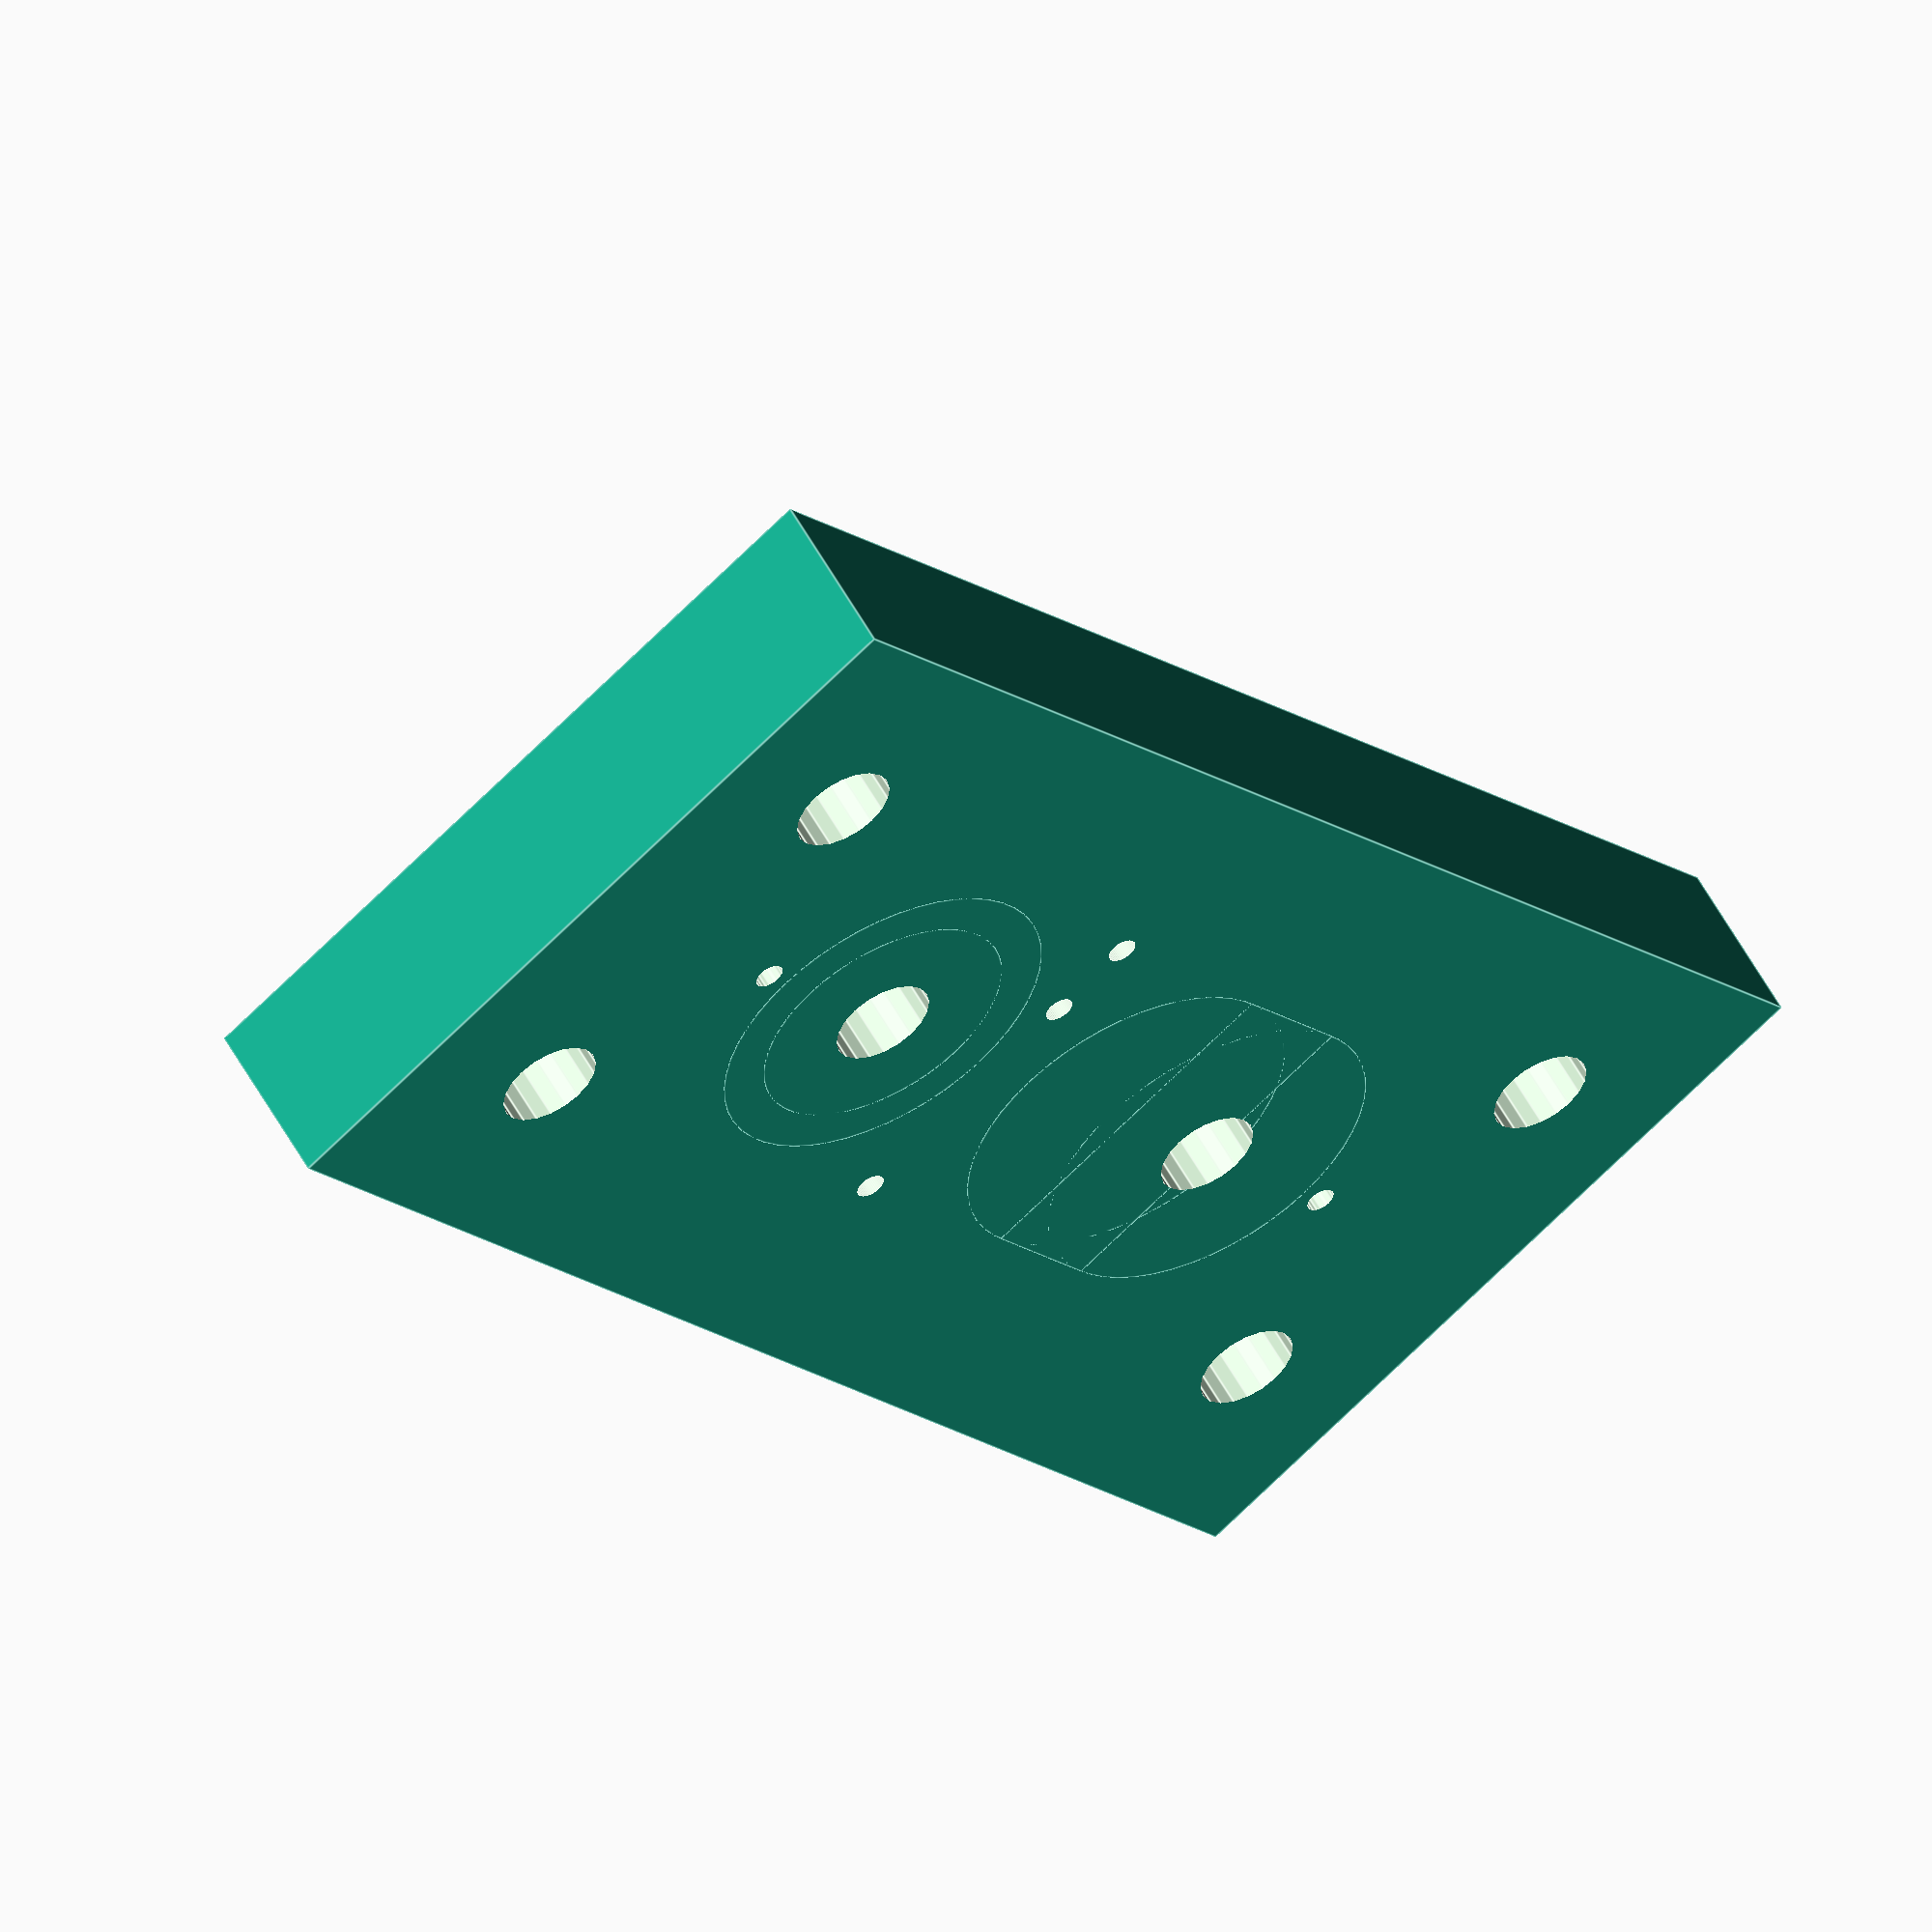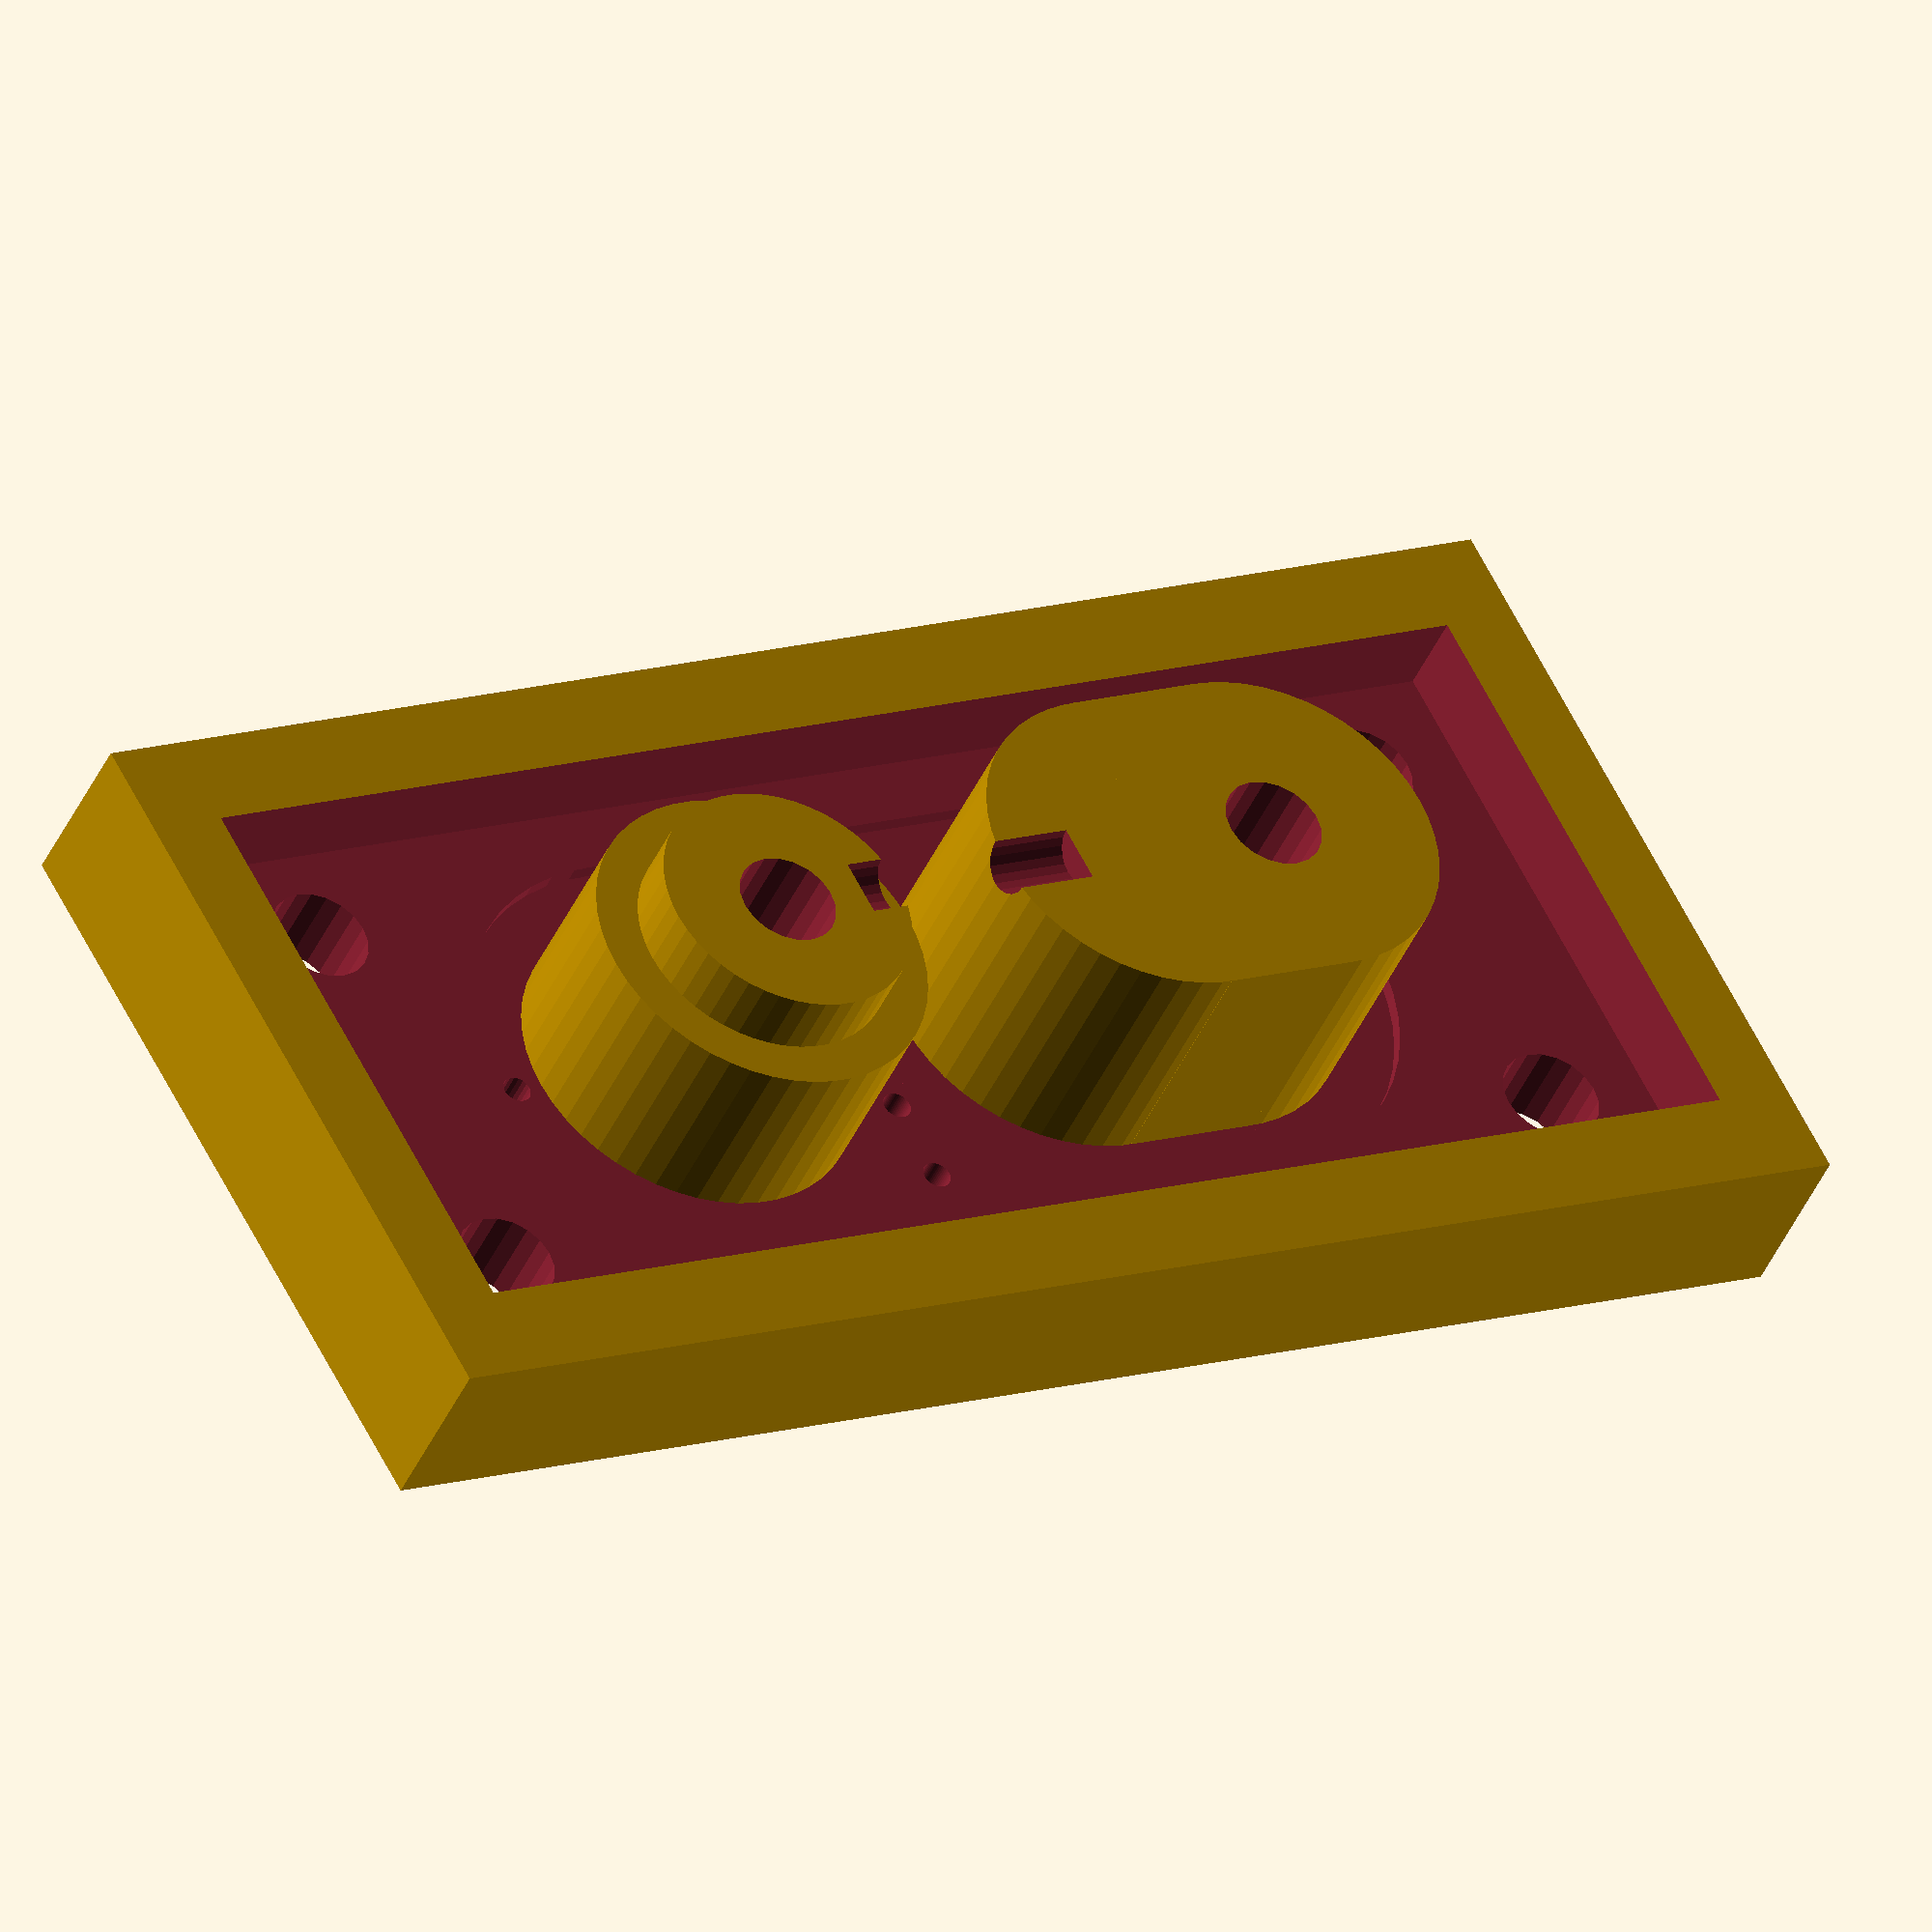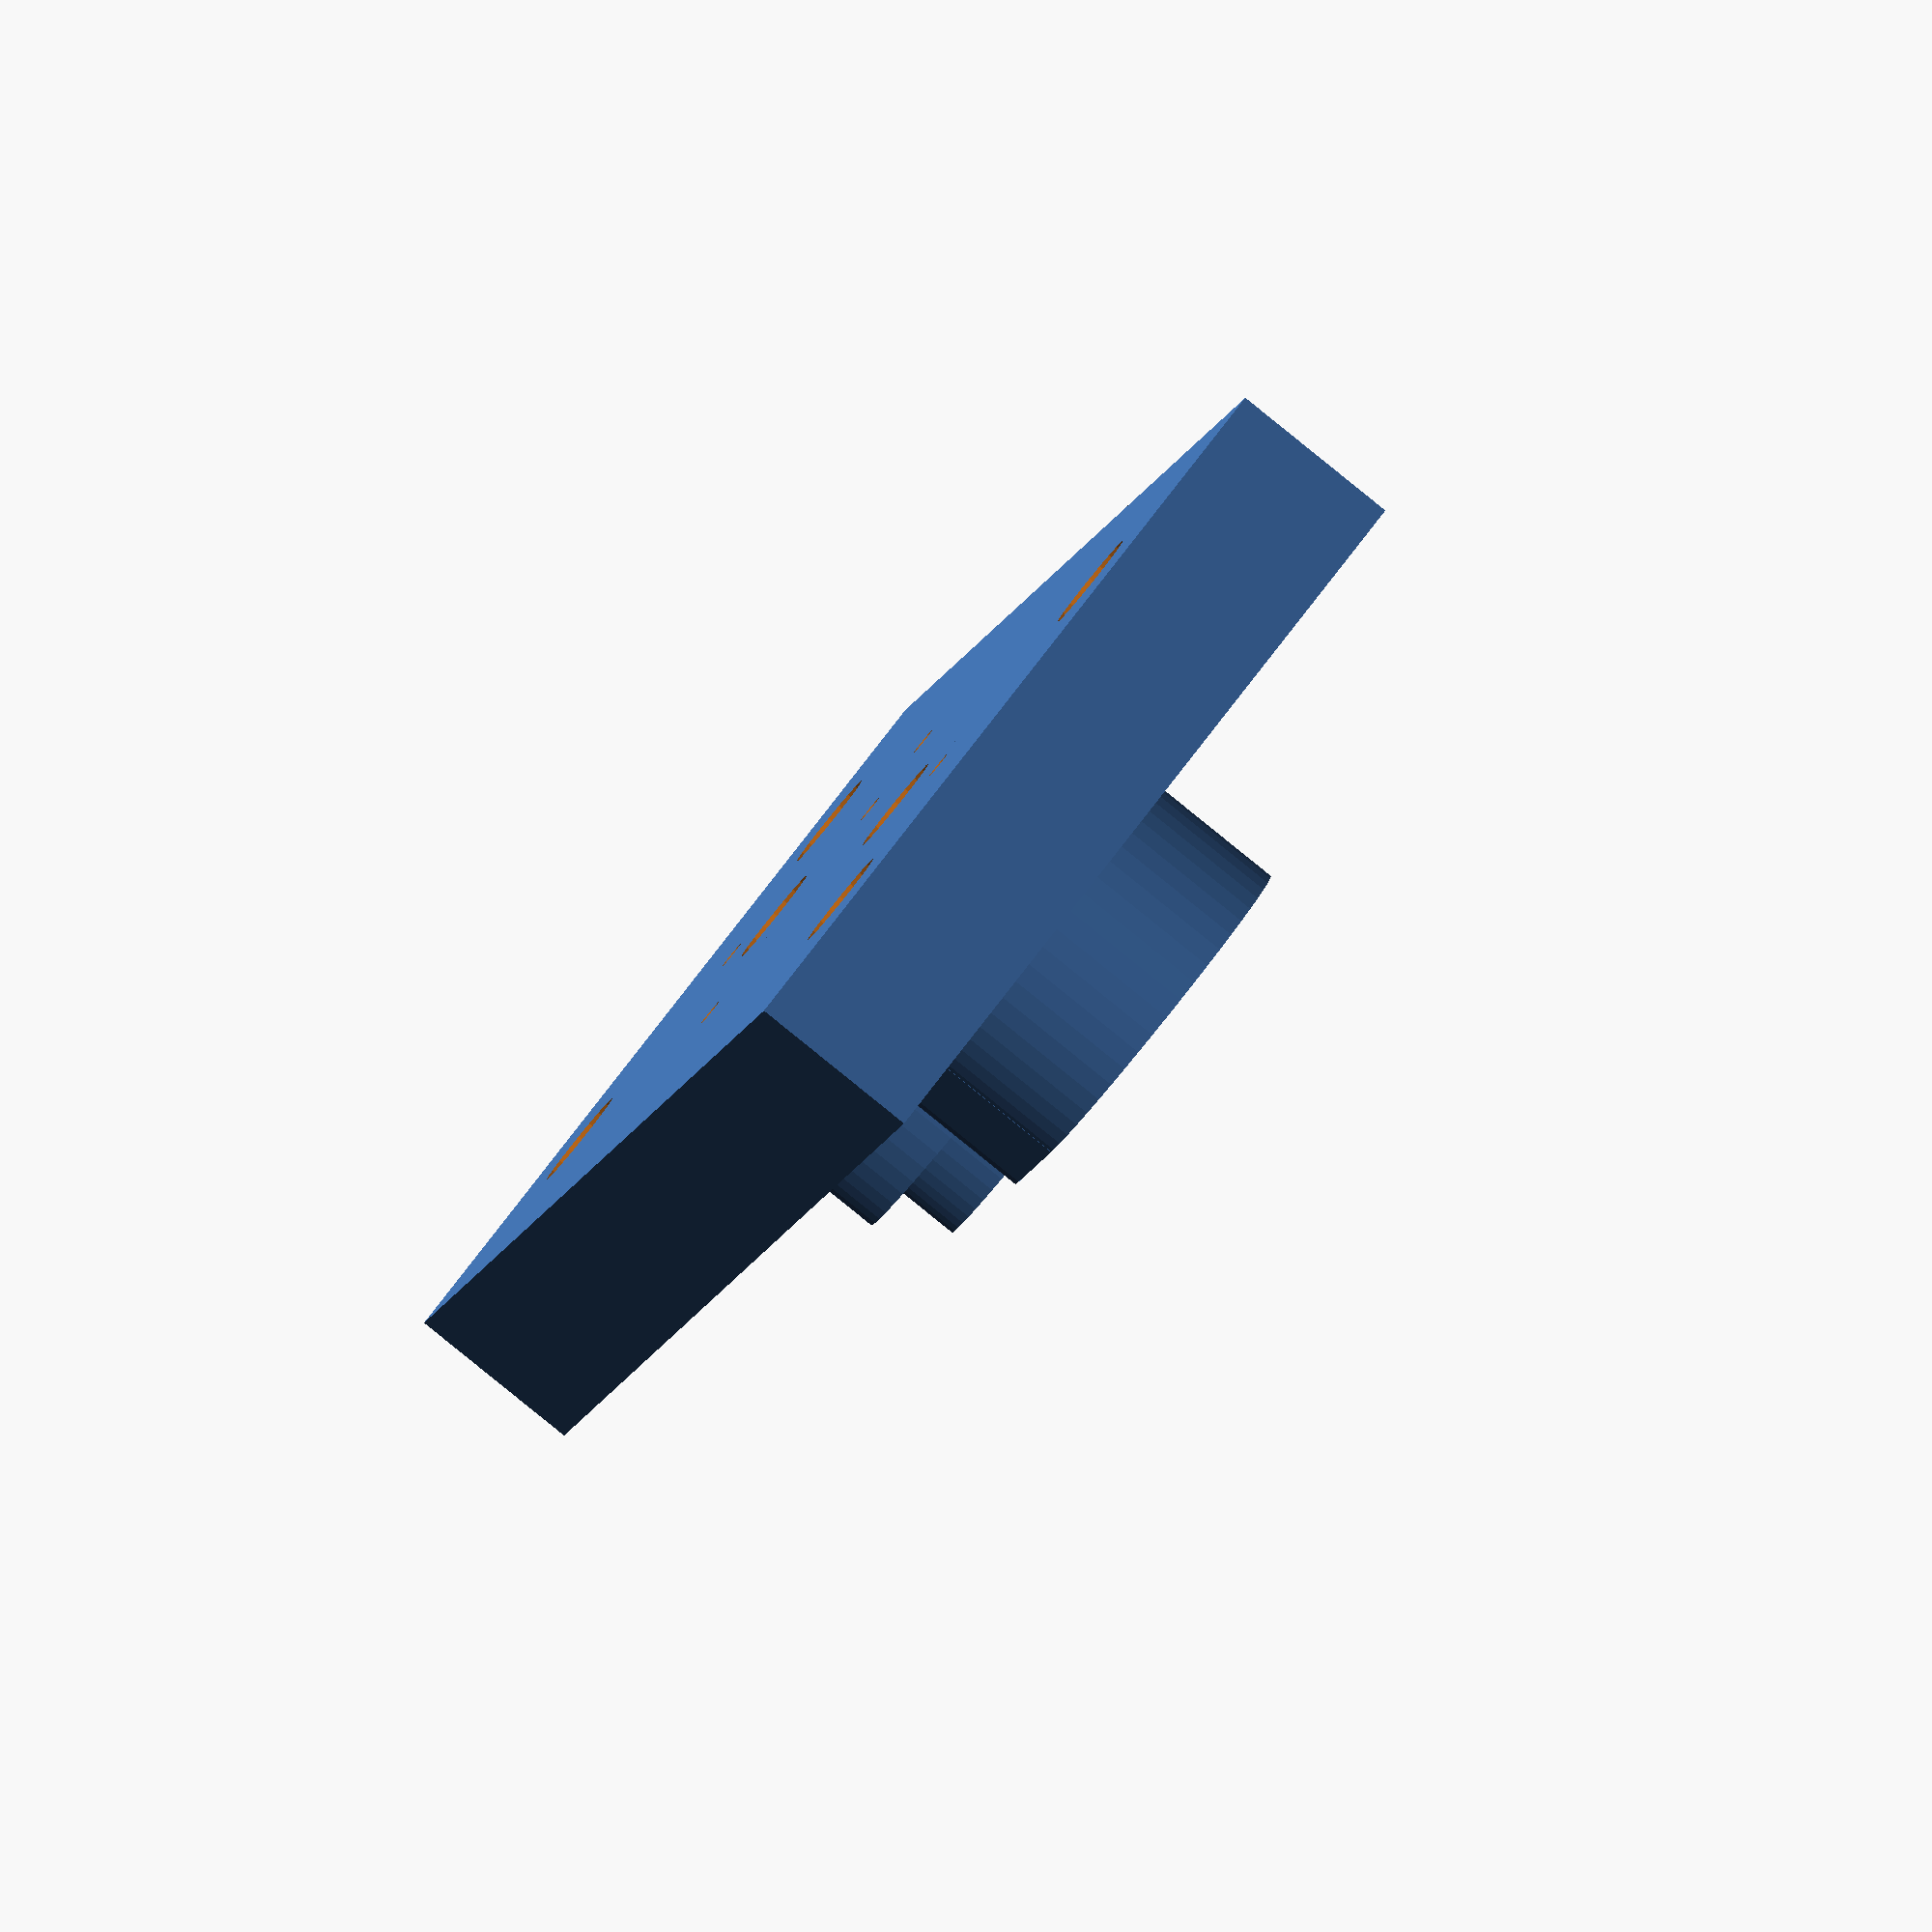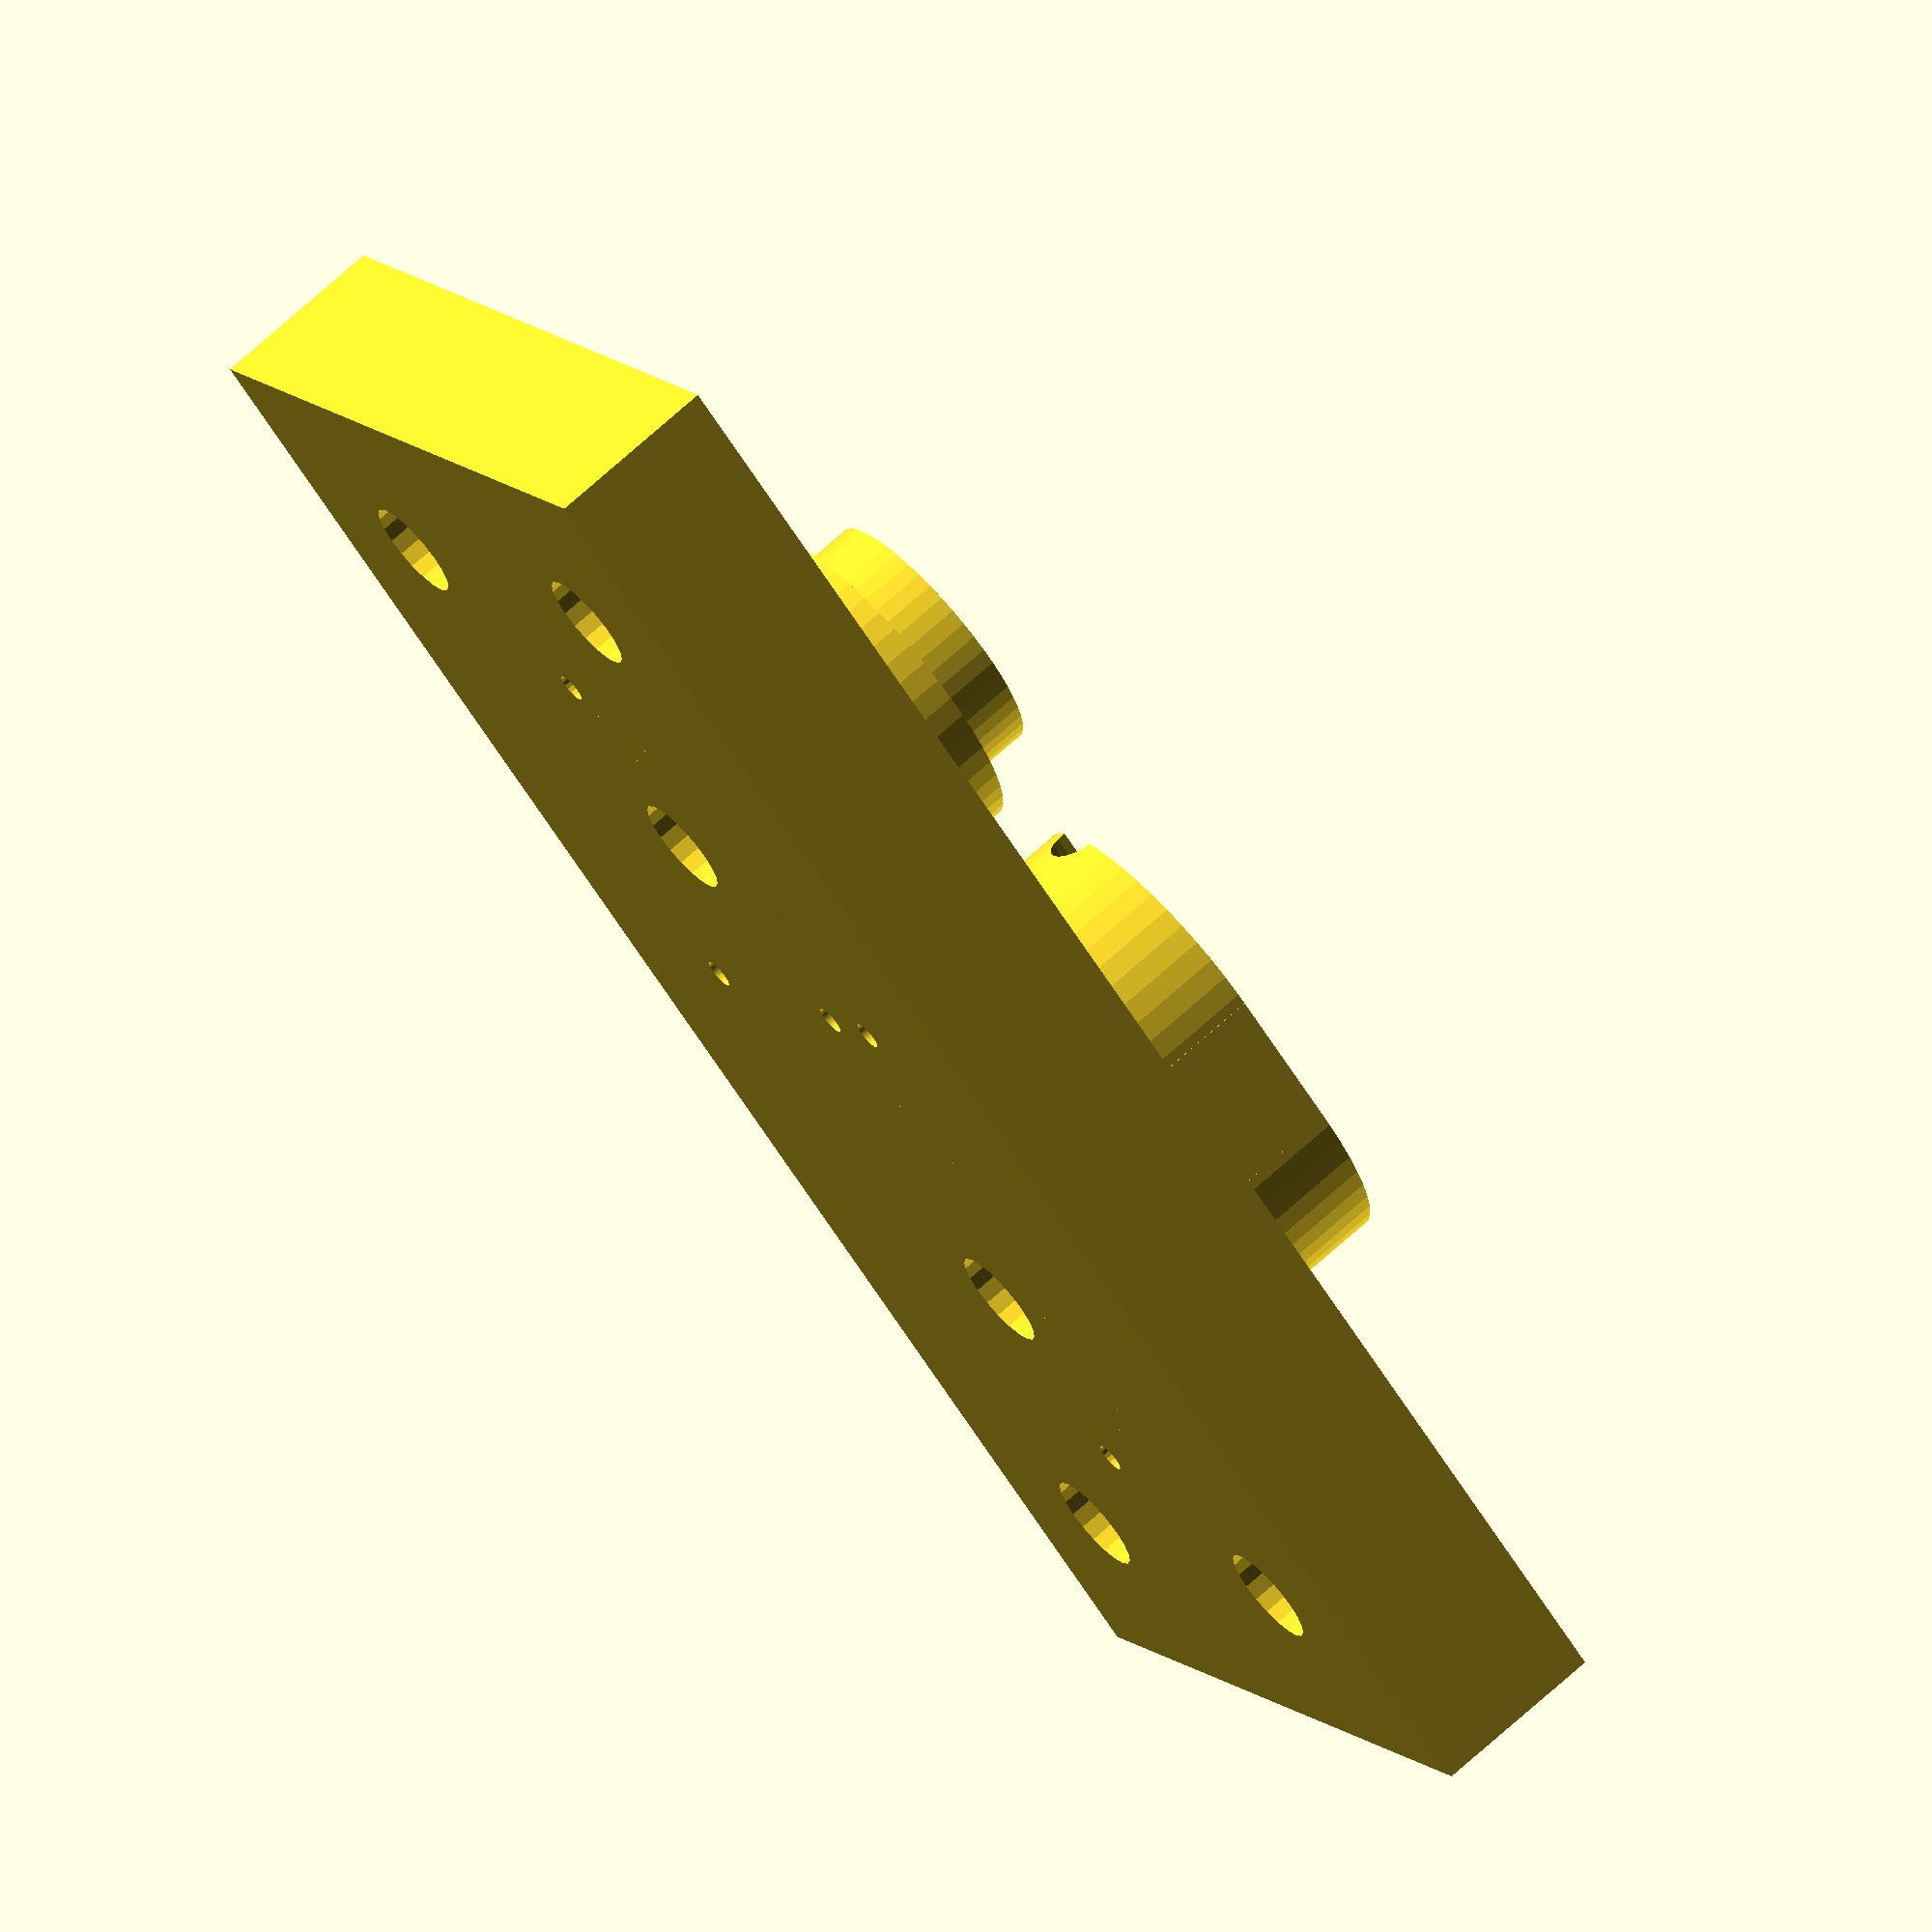
<openscad>
difference()
{
union()
{
difference()
{
cube([56,27,6], center=true);

translate([0,0,5])
cube([50.5,20.5,10], center=true);

for(x=[-1,1])
for(y=[-1,1])
translate([x*(50/2-3.5),y*7,0])
cylinder(r=1.75, h=20, $fn=20,center=true);


for(x=[-1,1])
translate([x*(50/2-8),0,0])
cylinder(r=0.5, h=20, $fn=20,center=true);

for(x=[-1,1])
translate([x*(50/2-15),0,0])
cylinder(r=8, h=1, $fn=50,center=true);
cube([20,16,1], center=true);

for(y=[-1,1])
translate([-(50/2-22),y*6,0])
cylinder(r=0.5, h=20, $fn=50,center=true);

translate([-(50/2-22),-3,0])
cylinder(r=0.5, h=20, $fn=50,center=true);
}


translate([(50/2-15),0,2.625])
cylinder(r=6, h=11.25, $fn=50,center=true);

translate([-(50/2-15),0,1.5])
cylinder(r=6, h=9, $fn=50,center=true);

translate([-(50/2-15),0,2.625])
cylinder(r=4.5, h=11.25, $fn=50,center=true);


translate([(50/2-20),0,2.625])
cylinder(r=6, h=11.25, $fn=50,center=true);

translate([(50/2-17.5),0,2.625])
cube([5,12,11.25], center=true);
}
for(x=[-1,1])
translate([x*(50/2-15),0,0])
cylinder(r=1.75, h=20, $fn=20,center=true);

translate([-2.5,0,8.25])
rotate([0,90,0])
cylinder(r=1, h=9, $fn=20,center=true);


}

</openscad>
<views>
elev=125.0 azim=307.7 roll=27.9 proj=o view=edges
elev=42.4 azim=331.3 roll=337.4 proj=o view=wireframe
elev=266.1 azim=288.8 roll=308.9 proj=o view=wireframe
elev=289.2 azim=142.0 roll=227.9 proj=o view=solid
</views>
